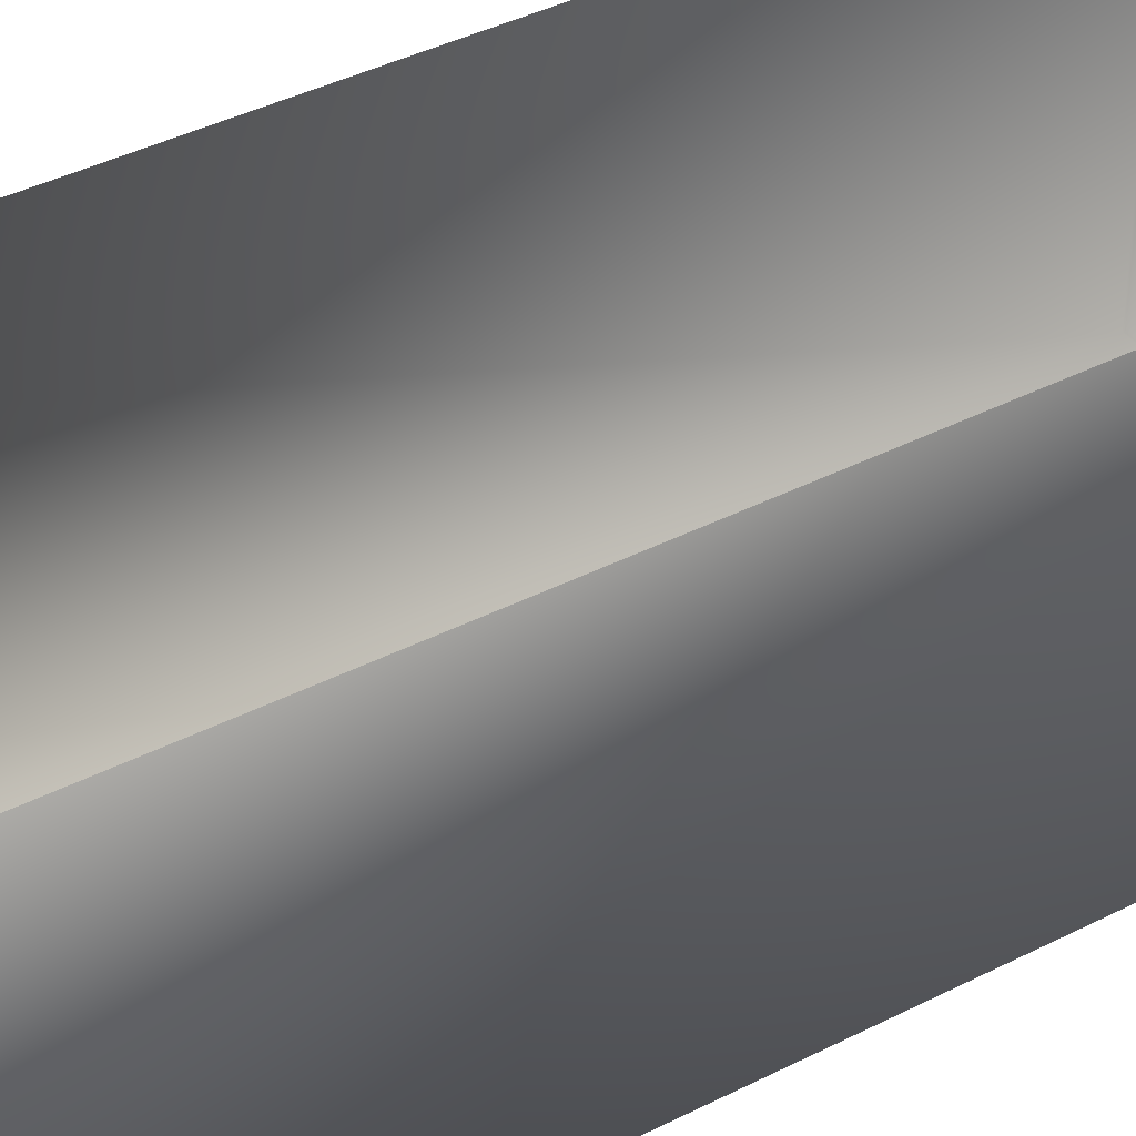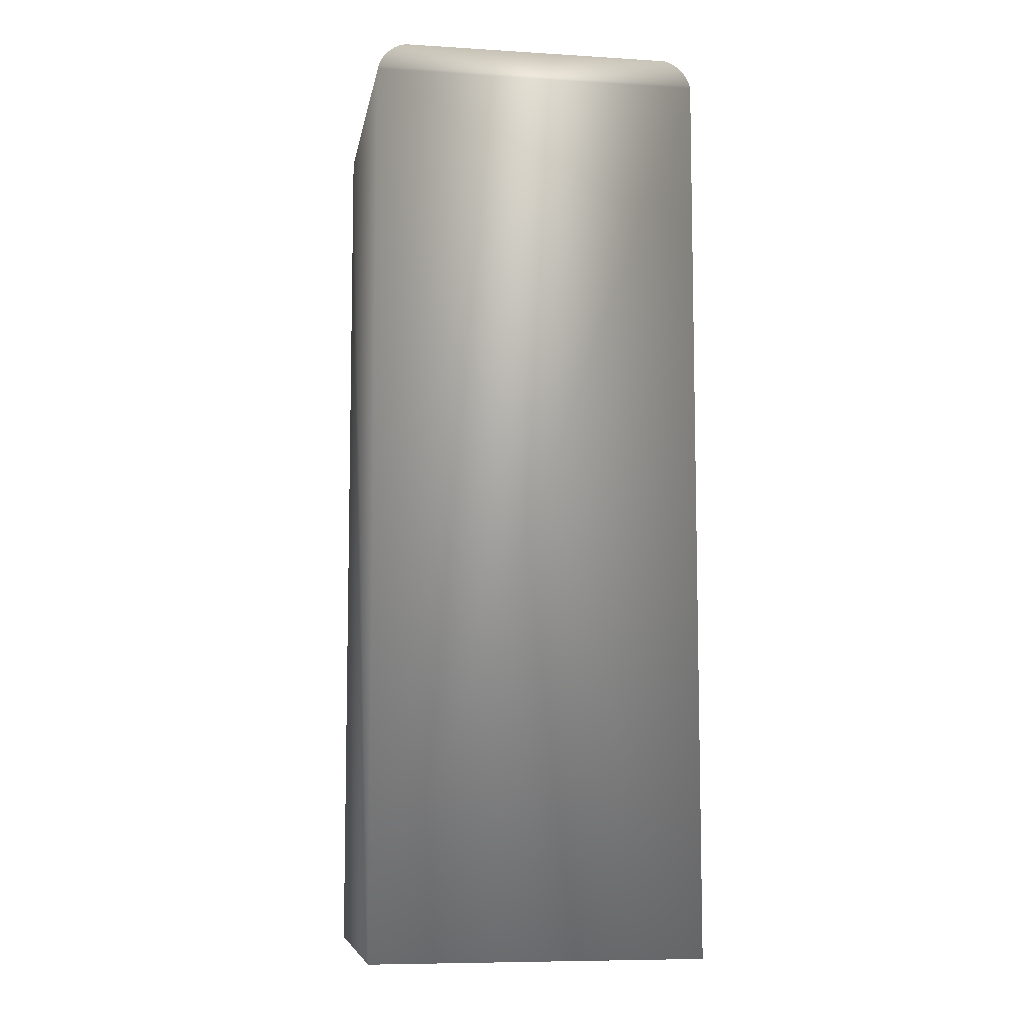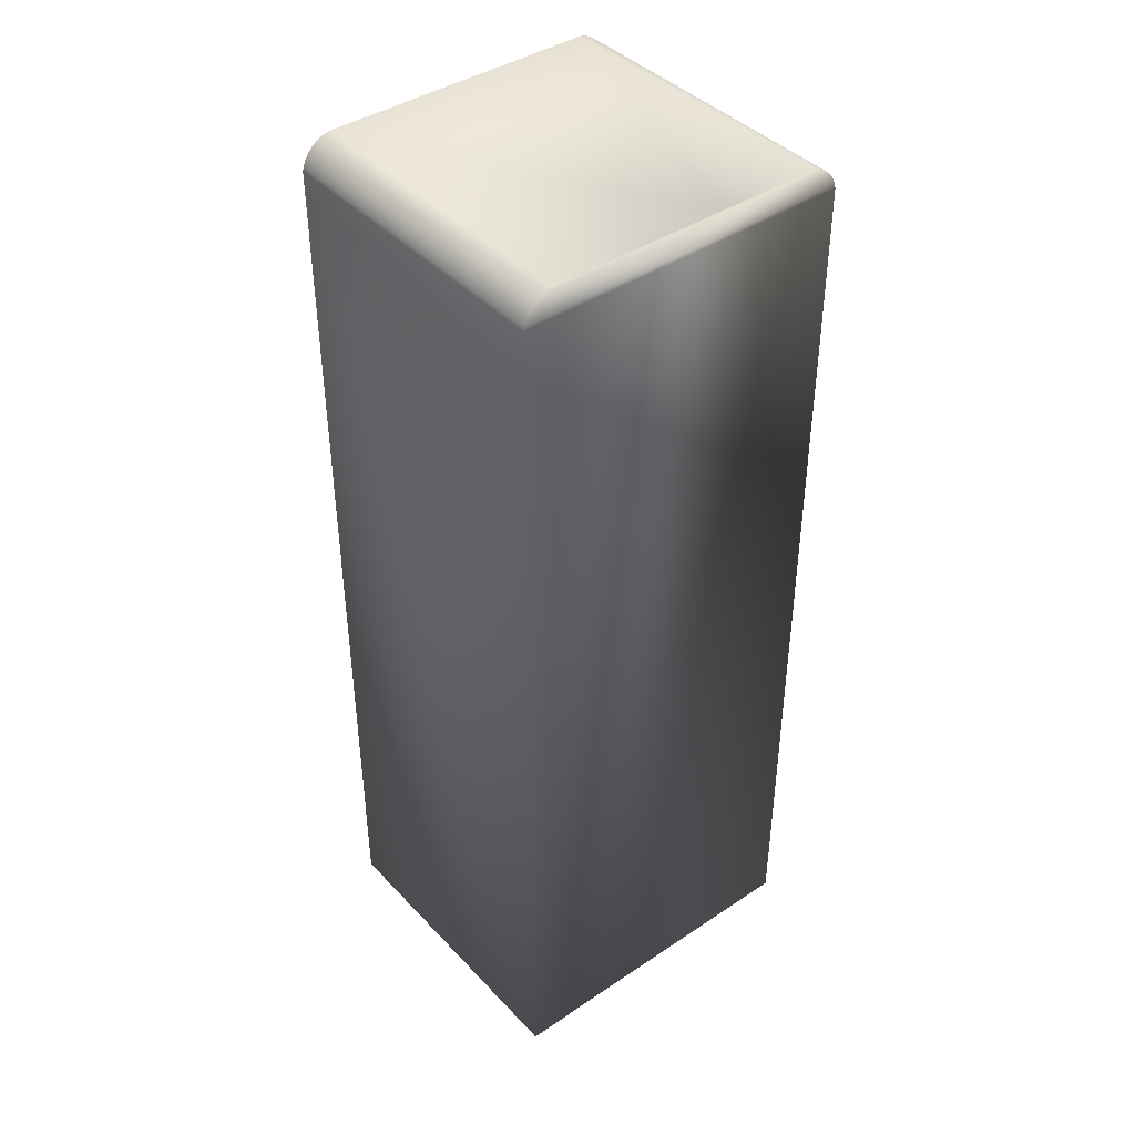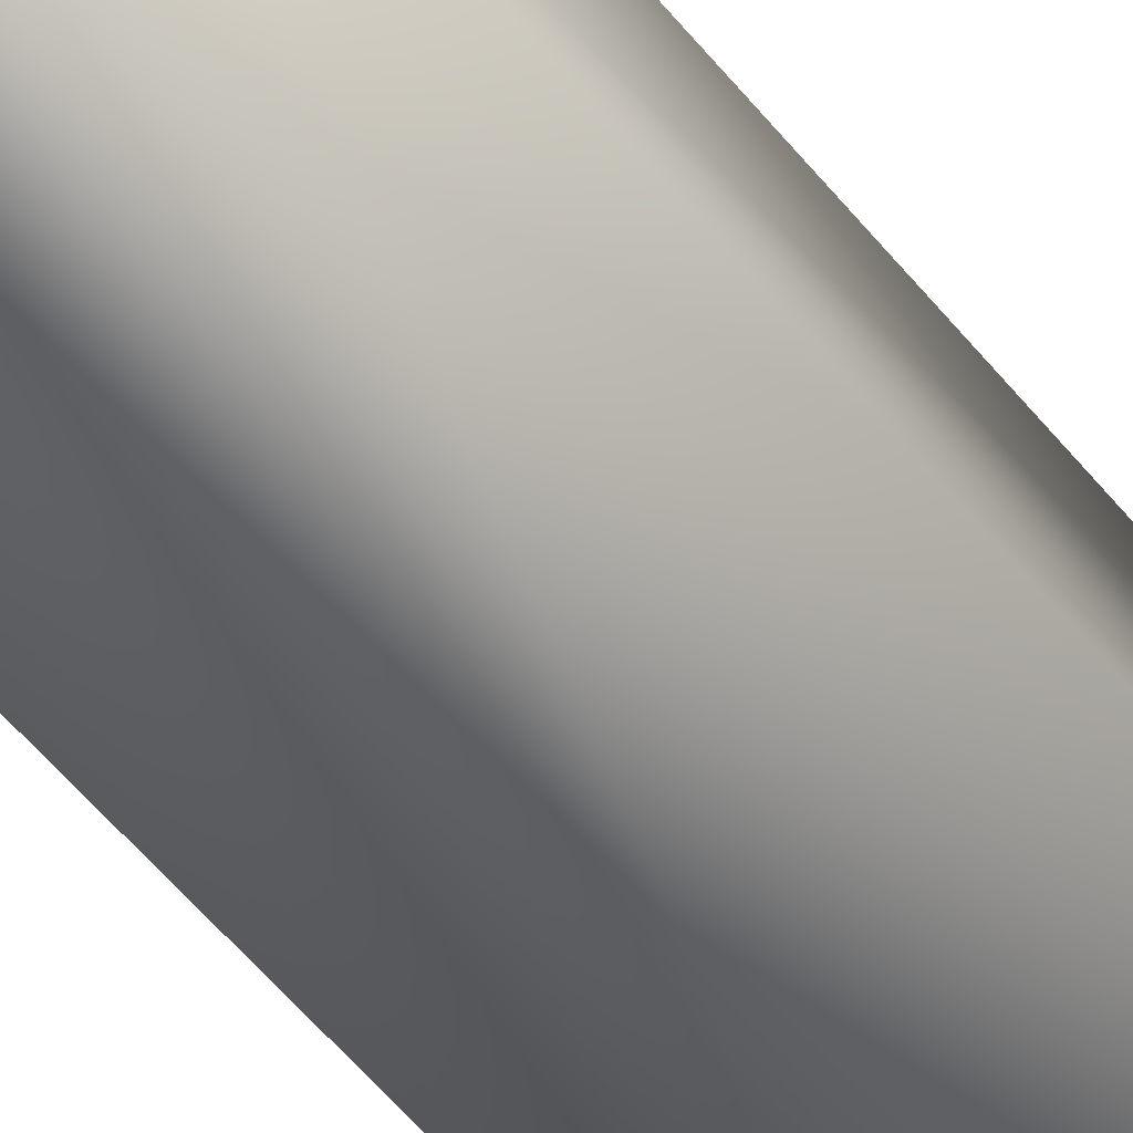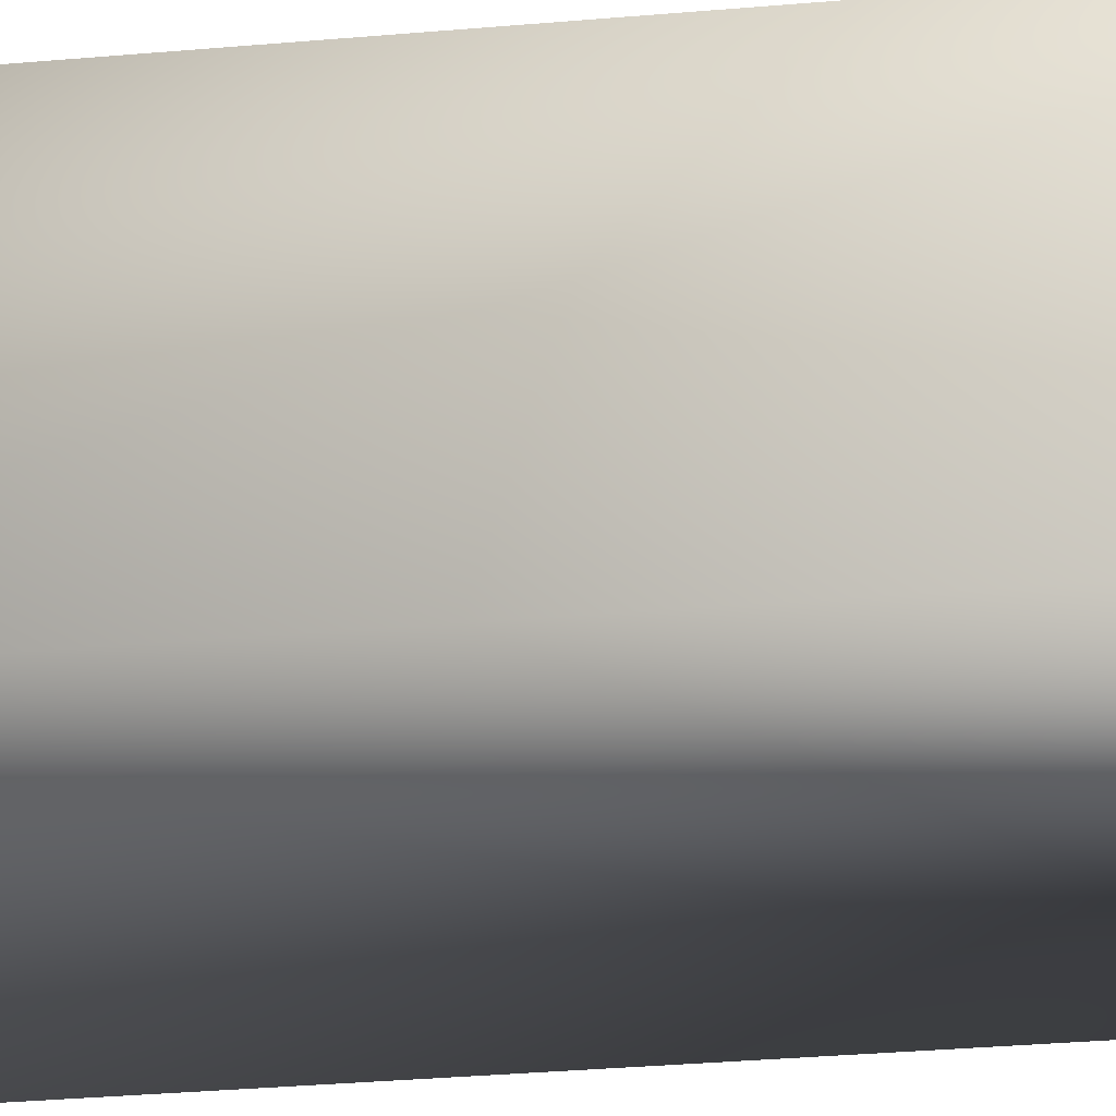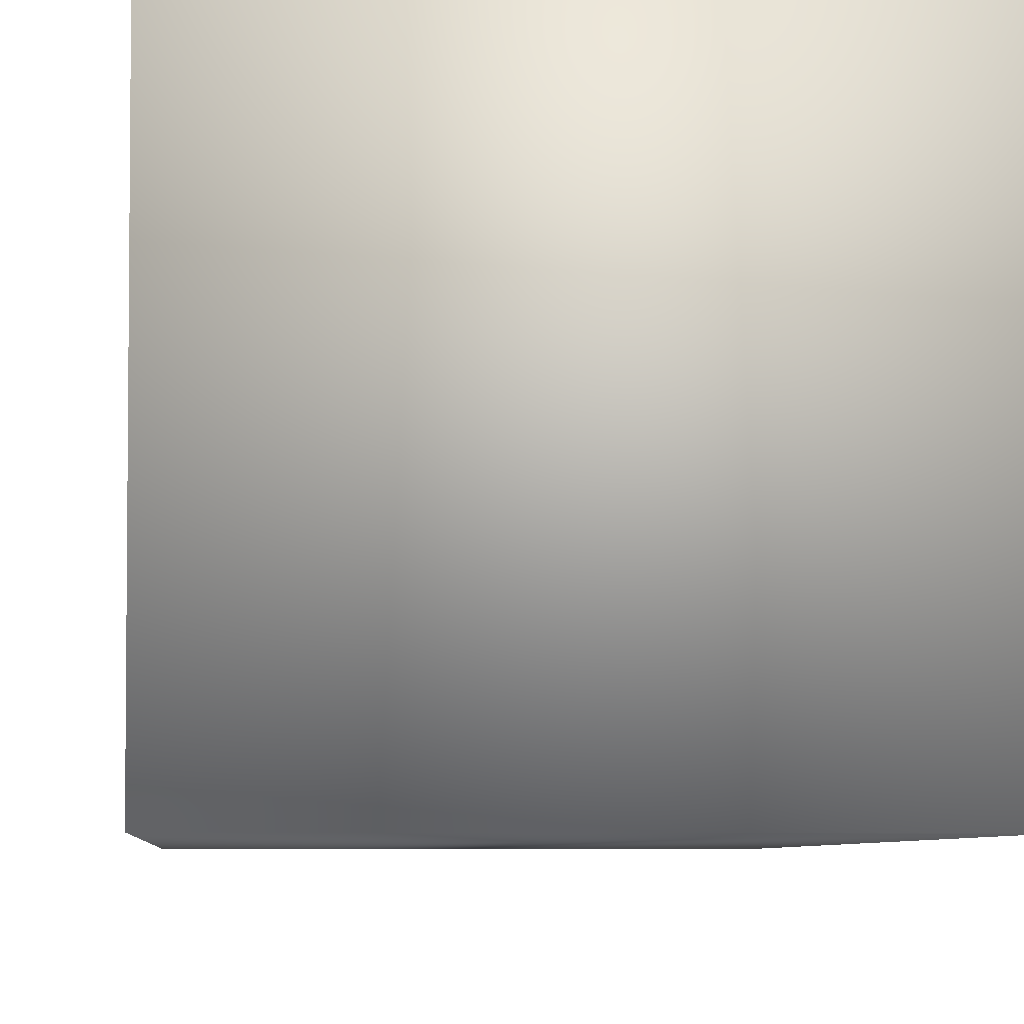
<metadata>
{"format":"obj","ext":"obj","renderer":"f3d","projection":"perspective","resolution":1024,"background":"white","views":[{"elev":38.6,"azim":56.9,"up":"+Z"},{"elev":-8.1,"azim":170.4,"up":"+Y"},{"elev":41.5,"azim":141.1,"up":"+Y"},{"elev":-69.8,"azim":-138.1,"up":"+Z"},{"elev":-36.7,"azim":96.3,"up":"+Z"},{"elev":-4.8,"azim":-3.8,"up":"+Z"}]}
</metadata>
<code>
v -0.3163 0.8465 -0.3416
v 0.3297 -0.907 -0.3416
v -0.3163 -0.907 -0.3416
v 0.3297 0.8465 -0.3416
v -0.3163 -0.907 0.2492
v -0.3146 0.8532 -0.3416
v 0.3297 0.8465 0.2492
v 0.3297 -0.907 0.2492
v -0.3163 0.8465 0.2492
v 0.328 0.8532 -0.3416
v 0.328 0.8532 0.2492
v -0.3146 0.8532 0.2492
v -0.3123 0.8597 -0.3416
v 0.3257 0.8597 -0.3416
v 0.3257 0.8597 0.2492
v -0.3123 0.8597 0.2492
v -0.3094 0.8659 -0.3416
v 0.3227 0.8659 -0.3416
v 0.3227 0.8659 0.2492
v -0.3094 0.8659 0.2492
v -0.3058 0.8718 -0.3416
v 0.3192 0.8718 -0.3416
v 0.3192 0.8718 0.2492
v -0.3058 0.8718 0.2492
v -0.3017 0.8774 -0.3416
v 0.3151 0.8774 -0.3416
v 0.3151 0.8774 0.2492
v -0.3017 0.8774 0.2492
v -0.2971 0.8825 -0.3416
v 0.3105 0.8825 -0.3416
v 0.3105 0.8825 0.2492
v -0.2971 0.8825 0.2492
v -0.292 0.8871 -0.3416
v -0.292 0.8871 0.2492
v 0.3053 0.8871 -0.3416
v 0.3053 0.8871 0.2492
v -0.2865 0.8912 0.2492
v -0.2865 0.8912 -0.3416
v 0.2998 0.8912 0.2492
v 0.2998 0.8912 -0.3416
v -0.2805 0.8947 0.2492
v 0.2939 0.8947 0.2492
v -0.2805 0.8947 -0.3416
v 0.2939 0.8947 -0.3416
v -0.2743 0.8977 0.2492
v 0.2877 0.8977 0.2492
v 0.2877 0.8977 -0.3416
v -0.2743 0.8977 -0.3416
v -0.2678 0.9 0.2492
v 0.2812 0.9 0.2492
v 0.2812 0.9 -0.3416
v -0.2678 0.9 -0.3416
v -0.2611 0.9017 0.2492
v 0.2745 0.9017 0.2492
v 0.2745 0.9017 -0.3416
v -0.2611 0.9017 -0.3416
v -0.06678 0.9017 -0.3416
f 1 2 3
f 2 1 4
f 2 5 3
f 5 1 3
f 4 1 6
f 7 2 4
f 5 2 8
f 1 5 9
f 9 6 1
f 4 6 10
f 2 7 8
f 4 11 7
f 6 9 12
f 10 6 13
f 11 4 10
f 12 13 6
f 10 13 14
f 10 15 11
f 13 12 16
f 14 13 17
f 15 10 14
f 16 17 13
f 14 17 18
f 14 19 15
f 17 16 20
f 18 17 21
f 19 14 18
f 20 21 17
f 18 21 22
f 18 23 19
f 21 20 24
f 22 21 25
f 23 18 22
f 24 25 21
f 22 25 26
f 22 27 23
f 25 24 28
f 26 25 29
f 27 22 26
f 28 29 25
f 26 29 30
f 26 31 27
f 29 28 32
f 30 29 33
f 31 26 30
f 34 29 32
f 29 34 33
f 30 33 35
f 35 31 30
f 37 33 34
f 35 33 38
f 31 35 36
f 33 37 38
f 35 38 40
f 40 36 35
f 36 40 39
f 41 38 37
f 40 38 43
f 44 39 40
f 38 41 43
f 39 44 42
f 40 43 44
f 45 43 41
f 47 42 44
f 44 43 48
f 43 45 48
f 42 47 46
f 44 48 47
f 49 48 45
f 51 46 47
f 47 48 52
f 48 49 52
f 46 51 50
f 47 52 51
f 53 52 49
f 55 50 51
f 51 52 56
f 52 53 56
f 50 55 54
f 51 56 55
f 53 57 56
f 54 57 53
f 57 54 55
f 55 56 57
f 3 2 1
f 4 1 2
f 3 5 2
f 3 1 5
f 6 1 4
f 4 2 7
f 8 2 5
f 9 5 1
f 1 6 9
f 10 6 4
f 8 7 2
f 7 11 4
f 12 9 6
f 13 6 10
f 10 4 11
f 6 13 12
f 14 13 10
f 11 15 10
f 16 12 13
f 17 13 14
f 14 10 15
f 13 17 16
f 18 17 14
f 15 19 14
f 20 16 17
f 21 17 18
f 18 14 19
f 17 21 20
f 22 21 18
f 19 23 18
f 24 20 21
f 25 21 22
f 22 18 23
f 21 25 24
f 26 25 22
f 23 27 22
f 28 24 25
f 29 25 26
f 26 22 27
f 25 29 28
f 30 29 26
f 27 31 26
f 32 28 29
f 33 29 30
f 30 26 31
f 32 29 34
f 33 34 29
f 35 33 30
f 30 31 35
f 34 33 37
f 38 33 35
f 36 35 31
f 38 37 33
f 40 38 35
f 35 36 40
f 39 40 36
f 37 38 41
f 43 38 40
f 40 39 44
f 43 41 38
f 42 44 39
f 44 43 40
f 41 43 45
f 44 42 47
f 48 43 44
f 48 45 43
f 46 47 42
f 47 48 44
f 45 48 49
f 47 46 51
f 52 48 47
f 52 49 48
f 45 50 49
f 49 50 45
f 50 51 46
f 51 52 47
f 49 52 53
f 51 50 55
f 56 52 51
f 56 53 52
f 54 55 50
f 55 56 51
f 56 57 53
f 53 57 54
f 55 54 57
f 57 56 55

</code>
